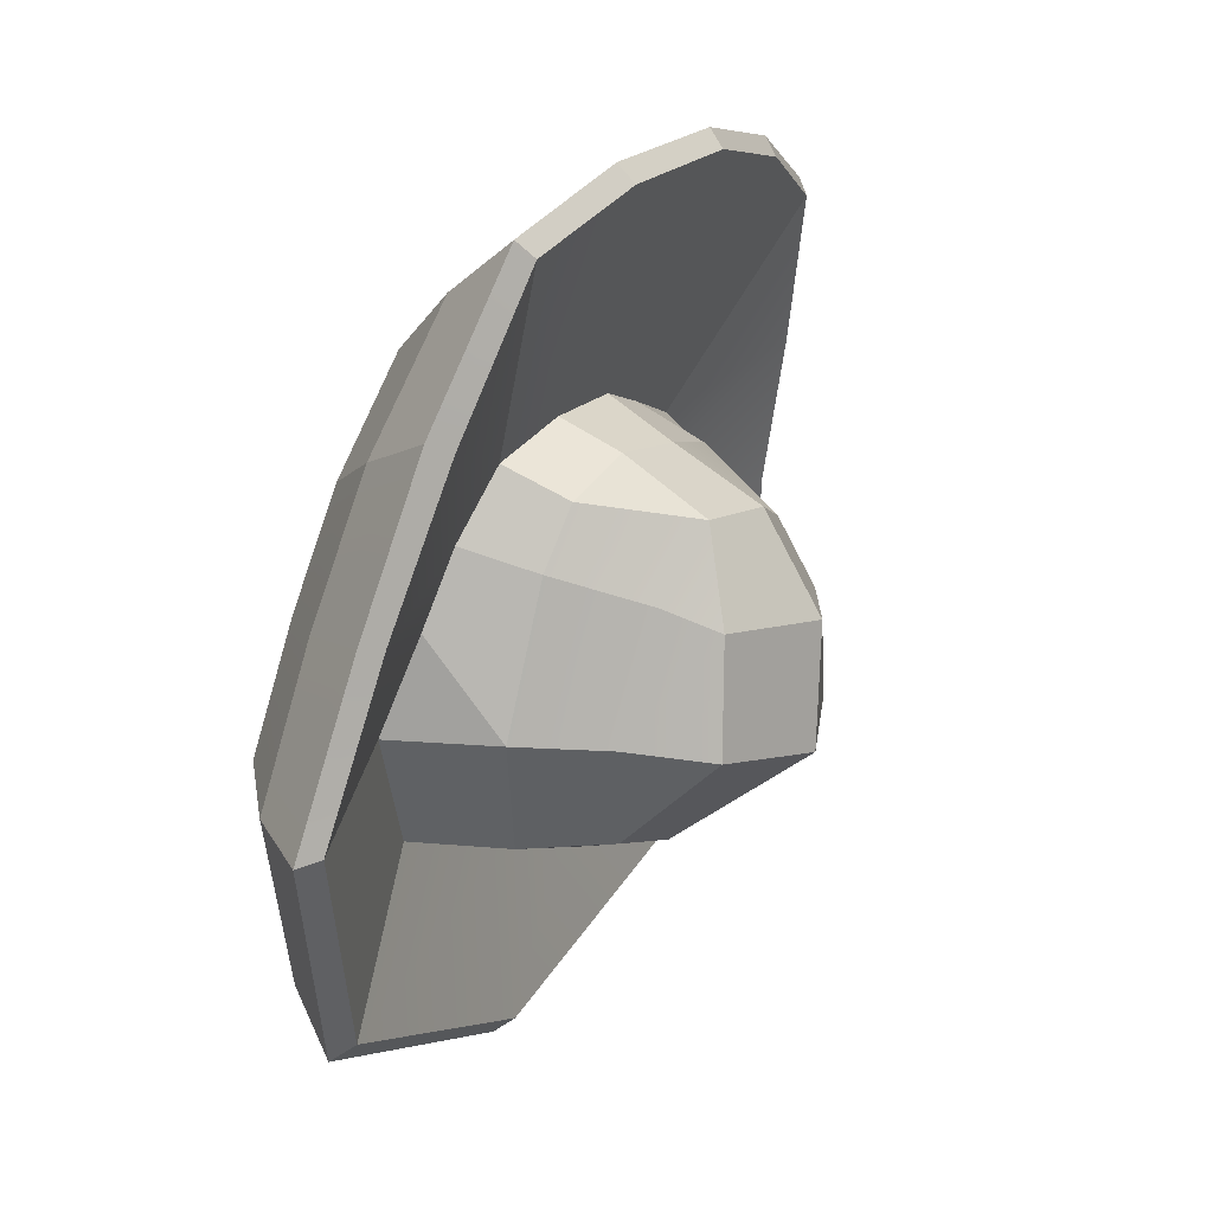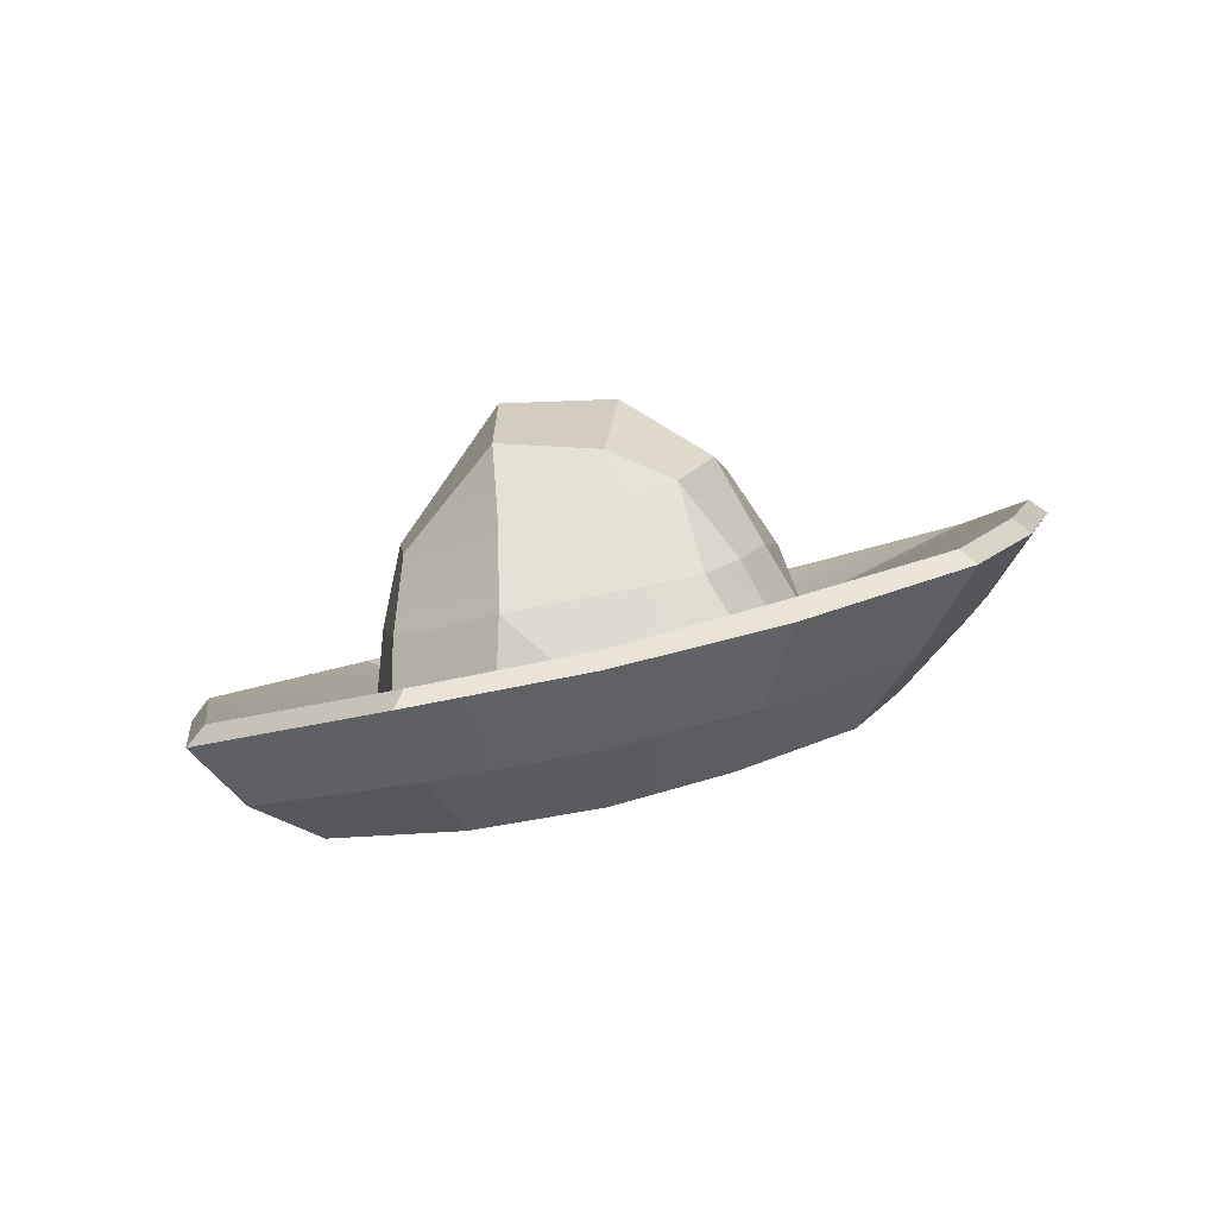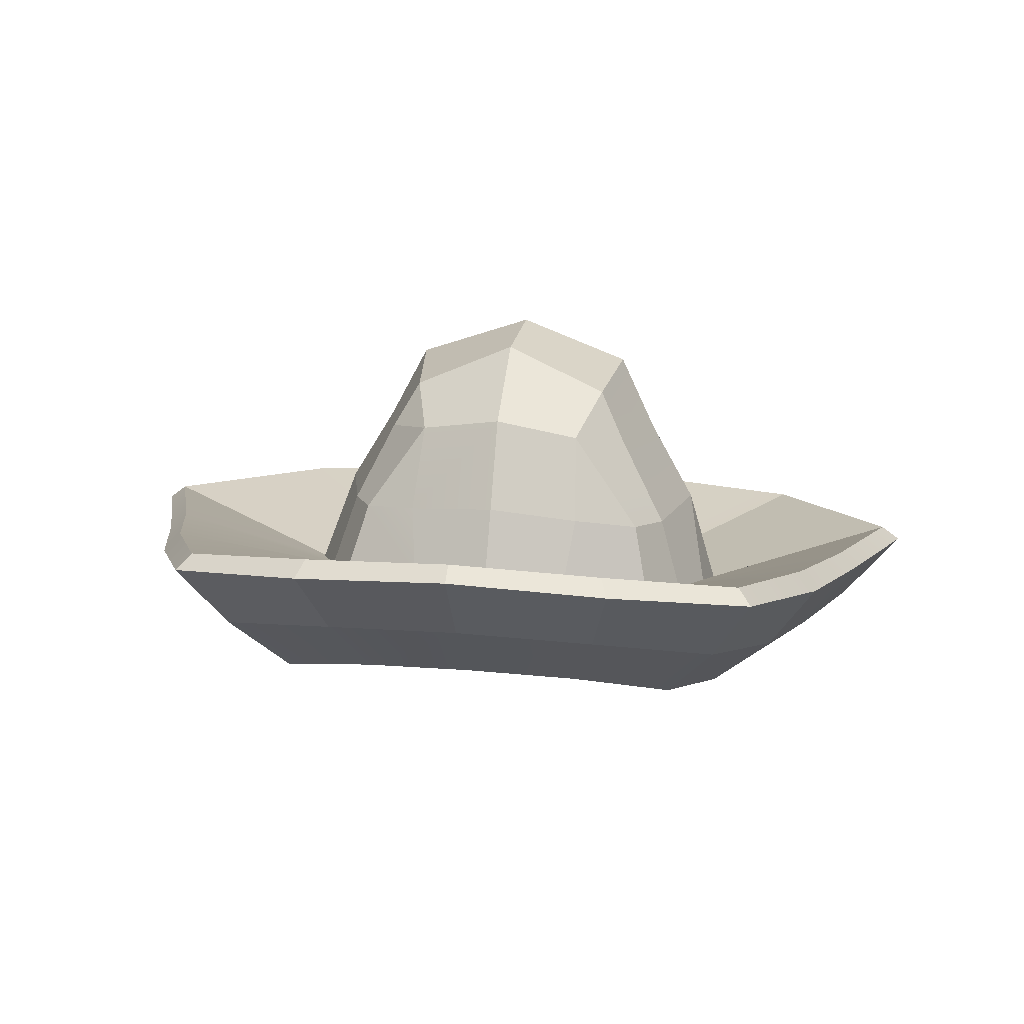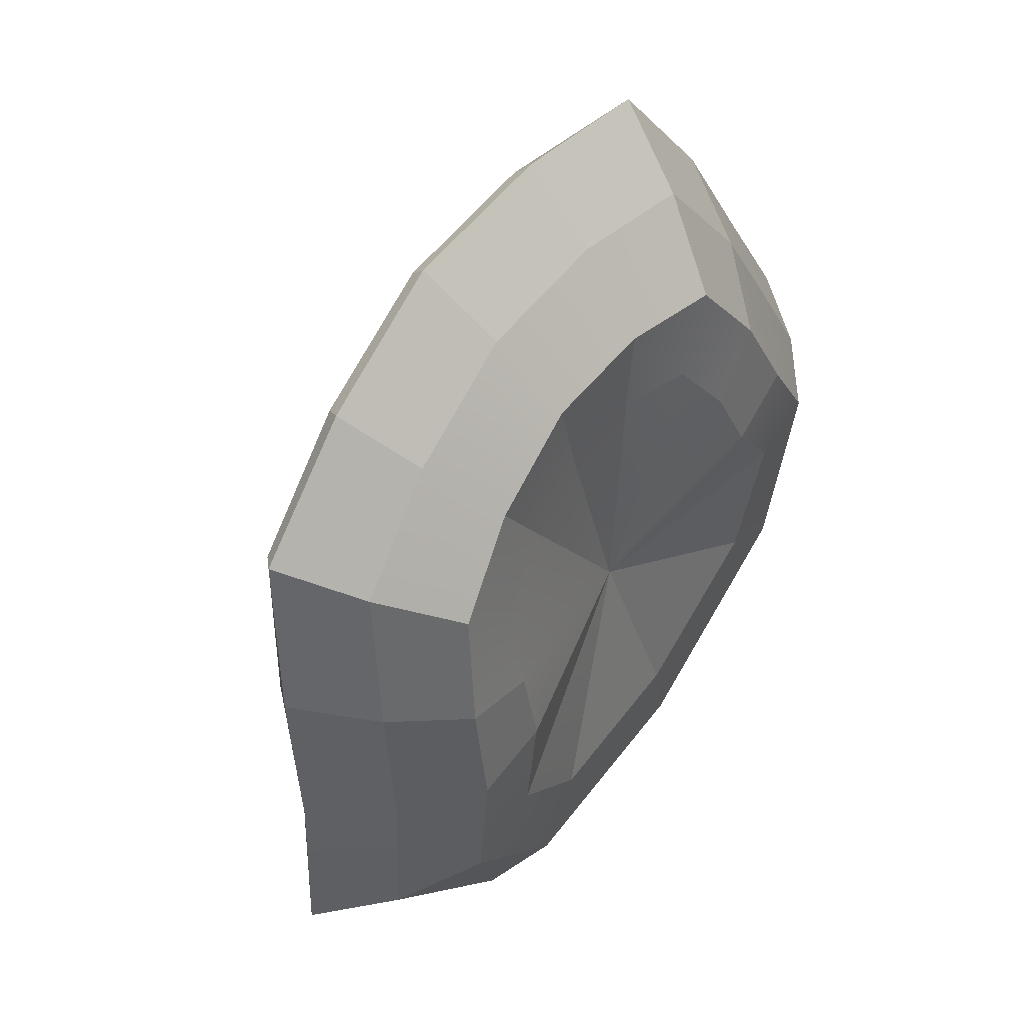
<metadata>
{"format":"obj","ext":"obj","renderer":"f3d","projection":"perspective","resolution":1024,"background":"white","views":[{"elev":13.7,"azim":115.4,"up":"+Z"},{"elev":4.1,"azim":-82.0,"up":"+Y"},{"elev":22.2,"azim":8.8,"up":"+Y"},{"elev":66.6,"azim":-56.2,"up":"+Z"}]}
</metadata>
<code>
g SM_Chr_Attach_Hat_Mexican_01
v -0.06346 0.227 -0.1259
v -0.07989 0.299 -0.06369
v -0.07172 0.2953 0.00749
v -0.05913 0.2751 0.05319
v -0.05588 0.1821 0.117
v -0.1381 0.1939 -0.04909
v -0.116 0.2113 0.04255
v -0.09968 0.2174 0.07504
v -0.1208 0.1151 -0.1218
v -0.1512 0.1453 0.01211
v -0.132 0.1609 0.06052
v -0.1104 0.1773 0.1014
v -0.1906 0.07842 -0.1954
v -0.236 0.1224 0.02933
v -0.211 0.1455 0.1216
v -0.1741 0.1763 0.2106
v -0.0929 0.192 0.2399
v -0.1137 0.05933 -0.1107
v -0.1333 0.07847 0.02034
v -0.1237 0.0955 0.07393
v -0.1029 0.1185 0.1257
v -0.055 0.1335 0.143
v 8.026e-06 0.1381 0.1444
v -1.24e-06 0.1996 0.2519
v 3.218e-05 0.1889 0.1309
v 4.547e-07 0.2898 0.07093
v 4.547e-07 0.3279 0.006827
v 4.547e-07 0.325 -0.07434
v 0.0003135 0.2301 -0.1423
v 0.001254 0.1184 -0.1599
v -1.24e-06 0.0683 -0.251
v 6.745e-05 0.05567 -0.1429
v -0.1601 0.1168 -0.04837
v -0.2658 0.1062 -0.06853
v -0.1601 0.06781 -0.03766
v -1.243e-06 0.1045 0.0002634
v 0.06359 0.2265 -0.1264
v 0.07989 0.299 -0.06369
v 0.07172 0.2963 0.01086
v 0.05936 0.2808 0.07337
v 0.05769 0.1845 0.1258
v 0.1385 0.1907 -0.05114
v 0.1234 0.2071 0.04744
v 0.1069 0.2177 0.0872
v 0.1214 0.1131 -0.1238
v 0.1545 0.1457 0.01395
v 0.139 0.1597 0.06279
v 0.1174 0.1771 0.1076
v 0.1906 0.07842 -0.1954
v 0.236 0.1224 0.02933
v 0.211 0.1455 0.1216
v 0.1741 0.1763 0.2106
v 0.09289 0.192 0.2399
v 0.1138 0.05902 -0.111
v 0.1332 0.07849 0.02036
v 0.1242 0.09542 0.07407
v 0.1038 0.1184 0.1259
v 0.05539 0.1335 0.1431
v 0.1597 0.1194 -0.05018
v 0.2658 0.1062 -0.06853
v 0.1584 0.06778 -0.03768
v -0.07517 0.1429 0.1965
v -0.1409 0.1267 0.1722
v -0.1707 0.1023 0.1002
v -0.188 0.08204 0.02552
v -0.2151 0.07041 -0.05368
v -0.1542 0.05357 -0.1564
v -1.24e-06 0.048 -0.2014
v 0.1542 0.05357 -0.1564
v 0.2151 0.07041 -0.05368
v 0.188 0.08204 0.02552
v 0.1707 0.1023 0.1002
v 0.1409 0.1267 0.1722
v 0.07516 0.1429 0.1965
v -1.24e-06 0.1496 0.2078
v -0.2002 0.2301 0.244
v -0.2423 0.1985 0.1411
v -0.2712 0.1726 0.03487
v -0.3067 0.152 -0.07818
v -0.2195 0.1175 -0.2251
v -1.24e-06 0.1075 -0.2894
v 0.2195 0.1175 -0.2251
v 0.3067 0.152 -0.07818
v 0.2712 0.1726 0.03487
v 0.2423 0.1985 0.1411
v 0.2002 0.2301 0.244
v 0.1062 0.2444 0.2772
v -1.24e-06 0.2535 0.2896
v -0.1062 0.2444 0.2772
v -0.2313 0.2106 0.1348
v -0.2589 0.1831 0.03325
v -0.2934 0.1629 -0.07499
v -0.2097 0.1307 -0.2159
v -1.24e-06 0.1233 -0.2775
v 0.2097 0.1307 -0.2159
v 0.2934 0.1629 -0.07499
v 0.2589 0.1831 0.03325
v 0.2312 0.2106 0.1348
v 0.1912 0.2387 0.2334
v 0.101 0.2539 0.2652
v -1.24e-06 0.2619 0.2773
v -0.101 0.2539 0.2652
v -0.1912 0.2387 0.2334
v 0.08983 0.2639 0.02666
v 0.1066 0.2459 -0.05551
v -0.1067 0.2469 -0.05511
v -0.08917 0.2651 0.02335
v -0.06148 0.2249 0.09396
v 9.289e-06 0.2319 0.1046
v 0.06416 0.2286 0.1089
v 0.09334 0.1725 -0.1286
v 0.001229 0.1722 -0.1547
v -0.09281 0.1745 -0.1265
v -0.06346 0.227 -0.1259
v 0.0003135 0.2301 -0.1423
v -0.07989 0.299 -0.06369
v 4.547e-07 0.325 -0.07434
v -0.07172 0.2953 0.00749
v 4.547e-07 0.3279 0.006827
v -0.05913 0.2751 0.05319
v 4.547e-07 0.2898 0.07093
v -0.07989 0.299 -0.06369
v -0.06346 0.227 -0.1259
v -0.07172 0.2953 0.00749
v -0.1067 0.2469 -0.05511
v -0.07989 0.299 -0.06369
v -0.05913 0.2751 0.05319
v -0.08917 0.2651 0.02335
v -0.07172 0.2953 0.00749
v -0.05913 0.2751 0.05319
v -0.06148 0.2249 0.09396
v -0.1512 0.1453 0.01211
v -0.1381 0.1939 -0.04909
v -0.09968 0.2174 0.07504
v -0.132 0.1609 0.06052
v -0.116 0.2113 0.04255
v -0.211 0.1455 0.1216
v -0.2423 0.1985 0.1411
v -0.1062 0.2444 0.2772
v -0.0929 0.192 0.2399
v -0.1741 0.1763 0.2106
v -0.2002 0.2301 0.244
v -0.1333 0.07847 0.02034
v -0.188 0.08204 0.02552
v -0.1237 0.0955 0.07393
v -0.1707 0.1023 0.1002
v -0.07517 0.1429 0.1965
v -0.055 0.1335 0.143
v -0.1029 0.1185 0.1257
v -0.1409 0.1267 0.1722
v -0.2658 0.1062 -0.06853
v -0.1906 0.07842 -0.1954
v -0.2195 0.1175 -0.2251
v -0.3067 0.152 -0.07818
v -0.055 0.1335 0.143
v 8.026e-06 0.1381 0.1444
v -1.243e-06 0.1045 0.0002634
v -0.1029 0.1185 0.1257
v -0.055 0.1335 0.143
v -0.1237 0.0955 0.07393
v -0.1601 0.06781 -0.03766
v -0.1333 0.07847 0.02034
v -1.243e-06 0.1045 0.0002634
v -0.1137 0.05933 -0.1107
v -0.1601 0.06781 -0.03766
v -1.243e-06 0.1045 0.0002634
v -0.1137 0.05933 -0.1107
v -1.243e-06 0.1045 0.0002634
v 6.745e-05 0.05567 -0.1429
v -0.1333 0.07847 0.02034
v 4.547e-07 0.325 -0.07434
v 0.0003135 0.2301 -0.1423
v 4.547e-07 0.3279 0.006827
v 4.547e-07 0.325 -0.07434
v 0.07989 0.299 -0.06369
v 4.547e-07 0.2898 0.07093
v 4.547e-07 0.3279 0.006827
v 0.07172 0.2963 0.01086
v 9.289e-06 0.2319 0.1046
v 4.547e-07 0.2898 0.07093
v 0.05936 0.2808 0.07337
v -1.24e-06 0.1996 0.2519
v -1.24e-06 0.2535 0.2896
v 8.026e-06 0.1381 0.1444
v -1.24e-06 0.1496 0.2078
v 0.07989 0.299 -0.06369
v 0.06359 0.2265 -0.1264
v 0.07172 0.2963 0.01086
v 0.07989 0.299 -0.06369
v 0.1066 0.2459 -0.05551
v 0.05936 0.2808 0.07337
v 0.07172 0.2963 0.01086
v 0.08983 0.2639 0.02666
v 0.06416 0.2286 0.1089
v 0.05936 0.2808 0.07337
v 0.1385 0.1907 -0.05114
v 0.1545 0.1457 0.01395
v 0.1069 0.2177 0.0872
v 0.1234 0.2071 0.04744
v 0.139 0.1597 0.06279
v -1.24e-06 0.1075 -0.2894
v -1.24e-06 0.0683 -0.251
v 0.2423 0.1985 0.1411
v 0.211 0.1455 0.1216
v 0.1062 0.2444 0.2772
v 0.2002 0.2301 0.244
v 0.1741 0.1763 0.2106
v 0.09289 0.192 0.2399
v 0.188 0.08204 0.02552
v 0.1332 0.07849 0.02036
v 0.1707 0.1023 0.1002
v 0.1242 0.09542 0.07407
v 0.07516 0.1429 0.1965
v 0.05539 0.1335 0.1431
v 0.06359 0.2265 -0.1264
v 0.0003135 0.2301 -0.1423
v 0.001229 0.1722 -0.1547
v 0.1385 0.1907 -0.05114
v 0.09334 0.1725 -0.1286
v 0.1597 0.1194 -0.05018
v 0.2658 0.1062 -0.06853
v 0.3067 0.152 -0.07818
v 0.2195 0.1175 -0.2251
v 0.1906 0.07842 -0.1954
v 0.1584 0.06778 -0.03768
v 0.2151 0.07041 -0.05368
v -1.243e-06 0.1045 0.0002634
v 8.026e-06 0.1381 0.1444
v 0.05539 0.1335 0.1431
v -1.243e-06 0.1045 0.0002634
v 0.05539 0.1335 0.1431
v 0.1038 0.1184 0.1259
v 0.1242 0.09542 0.07407
v 0.1584 0.06778 -0.03768
v -1.243e-06 0.1045 0.0002634
v 0.1332 0.07849 0.02036
v 0.1138 0.05902 -0.111
v -1.243e-06 0.1045 0.0002634
v 0.1584 0.06778 -0.03768
v 0.1138 0.05902 -0.111
v 6.745e-05 0.05567 -0.1429
v -1.243e-06 0.1045 0.0002634
v 0.1332 0.07849 0.02036
v -0.0929 0.192 0.2399
v -0.07517 0.1429 0.1965
v -0.1409 0.1267 0.1722
v -0.1741 0.1763 0.2106
v -0.1741 0.1763 0.2106
v -0.1409 0.1267 0.1722
v -0.1707 0.1023 0.1002
v -0.211 0.1455 0.1216
v -0.211 0.1455 0.1216
v -0.1707 0.1023 0.1002
v -0.188 0.08204 0.02552
v -0.236 0.1224 0.02933
v -0.2151 0.07041 -0.05368
v -0.2658 0.1062 -0.06853
v -0.1542 0.05357 -0.1564
v -0.1906 0.07842 -0.1954
v -0.2658 0.1062 -0.06853
v -0.2151 0.07041 -0.05368
v -1.24e-06 0.048 -0.2014
v -1.24e-06 0.0683 -0.251
v -0.1906 0.07842 -0.1954
v -0.1542 0.05357 -0.1564
v 0.1542 0.05357 -0.1564
v 0.1906 0.07842 -0.1954
v -1.24e-06 0.0683 -0.251
v -1.24e-06 0.048 -0.2014
v 0.2151 0.07041 -0.05368
v 0.2658 0.1062 -0.06853
v 0.1906 0.07842 -0.1954
v 0.1542 0.05357 -0.1564
v 0.236 0.1224 0.02933
v 0.2658 0.1062 -0.06853
v 0.2151 0.07041 -0.05368
v 0.188 0.08204 0.02552
v 0.211 0.1455 0.1216
v 0.1707 0.1023 0.1002
v 0.1741 0.1763 0.2106
v 0.211 0.1455 0.1216
v 0.1707 0.1023 0.1002
v 0.1409 0.1267 0.1722
v 0.09289 0.192 0.2399
v 0.1741 0.1763 0.2106
v 0.1409 0.1267 0.1722
v 0.07516 0.1429 0.1965
v -1.24e-06 0.1496 0.2078
v -1.24e-06 0.1996 0.2519
v -0.2002 0.2301 0.244
v -0.2423 0.1985 0.1411
v -0.2712 0.1726 0.03487
v -0.3067 0.152 -0.07818
v -0.2195 0.1175 -0.2251
v -0.2934 0.1629 -0.07499
v -0.3067 0.152 -0.07818
v -1.24e-06 0.1075 -0.2894
v -0.2097 0.1307 -0.2159
v -0.2195 0.1175 -0.2251
v 0.2195 0.1175 -0.2251
v -1.24e-06 0.1233 -0.2775
v -1.24e-06 0.1075 -0.2894
v 0.3067 0.152 -0.07818
v 0.2097 0.1307 -0.2159
v 0.2195 0.1175 -0.2251
v 0.2934 0.1629 -0.07499
v 0.3067 0.152 -0.07818
v 0.2712 0.1726 0.03487
v 0.2423 0.1985 0.1411
v 0.2002 0.2301 0.244
v 0.1912 0.2387 0.2334
v 0.2002 0.2301 0.244
v 0.1062 0.2444 0.2772
v -1.24e-06 0.2535 0.2896
v 0.101 0.2539 0.2652
v 0.1062 0.2444 0.2772
v -0.1062 0.2444 0.2772
v -1.24e-06 0.2619 0.2773
v -1.24e-06 0.2535 0.2896
v -0.101 0.2539 0.2652
v -0.1062 0.2444 0.2772
v -0.2002 0.2301 0.244
v -0.1912 0.2387 0.2334
v -0.132 0.1609 0.06052
v -0.2313 0.2106 0.1348
v -0.2589 0.1831 0.03325
v -0.1512 0.1453 0.01211
v -0.2934 0.1629 -0.07499
v -0.1601 0.1168 -0.04837
v -0.2097 0.1307 -0.2159
v -0.1601 0.1168 -0.04837
v -0.2934 0.1629 -0.07499
v -1.24e-06 0.1233 -0.2775
v -0.1208 0.1151 -0.1218
v -0.2097 0.1307 -0.2159
v 0.2097 0.1307 -0.2159
v 0.1214 0.1131 -0.1238
v 0.2934 0.1629 -0.07499
v 0.1597 0.1194 -0.05018
v 0.1214 0.1131 -0.1238
v 0.2097 0.1307 -0.2159
v 0.1545 0.1457 0.01395
v 0.1597 0.1194 -0.05018
v 0.2934 0.1629 -0.07499
v 0.2589 0.1831 0.03325
v 0.139 0.1597 0.06279
v 0.2312 0.2106 0.1348
v 0.1174 0.1771 0.1076
v 0.1912 0.2387 0.2334
v 0.1174 0.1771 0.1076
v 0.1912 0.2387 0.2334
v 0.101 0.2539 0.2652
v -1.24e-06 0.2619 0.2773
v -0.101 0.2539 0.2652
v -0.1912 0.2387 0.2334
v -0.1104 0.1773 0.1014
v -0.1104 0.1773 0.1014
v -0.1912 0.2387 0.2334
v 0.05936 0.2808 0.07337
v 0.08983 0.2639 0.02666
v 0.1234 0.2071 0.04744
v 0.1069 0.2177 0.0872
v 0.1066 0.2459 -0.05551
v 0.1385 0.1907 -0.05114
v 0.1234 0.2071 0.04744
v 0.08983 0.2639 0.02666
v 0.06359 0.2265 -0.1264
v 0.09334 0.1725 -0.1286
v 0.1385 0.1907 -0.05114
v 0.1066 0.2459 -0.05551
v -0.1067 0.2469 -0.05511
v -0.1381 0.1939 -0.04909
v -0.09281 0.1745 -0.1265
v -0.06346 0.227 -0.1259
v -0.08917 0.2651 0.02335
v -0.116 0.2113 0.04255
v -0.1381 0.1939 -0.04909
v -0.1067 0.2469 -0.05511
v -0.05913 0.2751 0.05319
v -0.09968 0.2174 0.07504
v -0.116 0.2113 0.04255
v -0.08917 0.2651 0.02335
v -0.05588 0.1821 0.117
v -0.1104 0.1773 0.1014
v -0.09968 0.2174 0.07504
v -0.06148 0.2249 0.09396
v 3.218e-05 0.1889 0.1309
v -0.05588 0.1821 0.117
v -0.06148 0.2249 0.09396
v 9.289e-06 0.2319 0.1046
v 3.218e-05 0.1889 0.1309
v 9.289e-06 0.2319 0.1046
v 0.06416 0.2286 0.1089
v 0.05769 0.1845 0.1258
v 0.05769 0.1845 0.1258
v 0.06416 0.2286 0.1089
v 0.1069 0.2177 0.0872
v 0.1174 0.1771 0.1076
v 0.09334 0.1725 -0.1286
v 0.001229 0.1722 -0.1547
v 0.001254 0.1184 -0.1599
v 0.1214 0.1131 -0.1238
v 0.001229 0.1722 -0.1547
v -0.09281 0.1745 -0.1265
v -0.1208 0.1151 -0.1218
v 0.001254 0.1184 -0.1599
v -0.1381 0.1939 -0.04909
v -0.1601 0.1168 -0.04837
v -0.1208 0.1151 -0.1218
v -0.09281 0.1745 -0.1265
g SM_Chr_Attach_Hat_Mexican_01_0
f 123 106 122
f 129 128 127
f 131 130 8
f 33 10 6
f 156 155 36
f 163 162 161
f 166 165 164
f 169 168 167
f 105 187 186
f 193 192 191
f 44 195 194
f 46 59 42
f 229 228 227
f 236 235 234
f 239 238 237
f 242 241 240
f 112 113 1
f 29 112 1
f 114 2 28
f 115 114 28
f 116 3 27
f 117 116 27
f 118 4 26
f 119 118 26
f 121 120 108
f 109 121 108
f 89 17 24
f 88 89 24
f 75 62 22
f 23 75 22
f 125 107 124
f 126 125 124
f 132 11 7
f 133 132 7
f 135 12 134
f 136 135 134
f 81 31 13
f 80 81 13
f 79 34 78
f 34 14 78
f 78 14 77
f 14 15 77
f 137 16 76
f 138 137 76
f 141 140 139
f 142 141 139
f 35 19 65
f 66 35 65
f 66 67 35
f 67 18 35
f 18 67 32
f 67 68 32
f 68 69 32
f 69 54 32
f 54 69 225
f 69 226 225
f 143 20 64
f 144 143 64
f 145 21 63
f 146 145 63
f 149 148 147
f 150 149 147
f 153 152 151
f 154 153 151
f 159 158 157
f 157 158 160
f 157 160 170
f 37 172 171
f 38 37 171
f 175 174 173
f 39 175 173
f 178 177 176
f 40 178 176
f 181 180 179
f 110 181 179
f 87 183 182
f 53 87 182
f 185 184 58
f 74 185 58
f 190 189 188
f 104 190 188
f 197 196 43
f 47 197 43
f 200 199 198
f 48 200 198
f 201 82 49
f 202 201 49
f 60 83 84
f 50 60 84
f 50 84 85
f 51 50 85
f 204 203 86
f 52 204 86
f 207 206 205
f 208 207 205
f 61 70 71
f 55 61 71
f 210 209 72
f 56 210 72
f 212 211 73
f 57 212 73
f 57 73 213
f 214 57 213
f 217 216 215
f 111 217 215
f 45 219 218
f 220 45 218
f 223 222 221
f 224 223 221
f 232 231 230
f 232 230 233
f 233 230 243
f 247 246 244
f 246 245 244
f 289 244 245
f 288 289 245
f 284 289 288
f 287 284 288
f 287 286 284
f 286 285 284
f 250 249 248
f 251 250 248
f 254 253 252
f 255 254 252
f 256 254 255
f 257 256 255
f 260 259 258
f 261 260 258
f 264 263 262
f 265 264 262
f 268 267 266
f 269 268 266
f 272 271 270
f 273 272 270
f 276 275 274
f 277 276 274
f 277 274 278
f 279 277 278
f 282 281 280
f 283 282 280
f 291 290 103
f 90 291 103
f 292 291 90
f 91 292 90
f 293 292 91
f 92 293 91
f 295 93 294
f 296 295 294
f 298 94 297
f 299 298 297
f 301 95 300
f 302 301 300
f 304 96 303
f 305 304 303
f 307 306 97
f 308 307 97
f 308 97 98
f 309 308 98
f 309 98 99
f 310 309 99
f 312 311 100
f 313 312 100
f 315 101 314
f 316 315 314
f 318 102 317
f 319 318 317
f 322 321 320
f 323 322 320
f 329 328 327
f 328 326 327
f 327 326 324
f 326 325 324
f 324 325 357
f 325 358 357
f 331 9 330
f 332 331 330
f 335 334 333
f 334 30 333
f 333 30 336
f 30 337 336
f 340 339 338
f 341 340 338
f 344 343 342
f 345 344 342
f 345 342 346
f 347 345 346
f 347 346 348
f 349 347 348
f 351 350 41
f 352 351 41
f 352 41 353
f 41 25 353
f 353 25 354
f 25 5 354
f 355 354 5
f 356 355 5
f 361 360 359
f 362 361 359
f 365 364 363
f 366 365 363
f 369 368 367
f 370 369 367
f 373 372 371
f 374 373 371
f 377 376 375
f 378 377 375
f 381 380 379
f 382 381 379
f 385 384 383
f 386 385 383
f 389 388 387
f 390 389 387
f 393 392 391
f 394 393 391
f 397 396 395
f 398 397 395
f 401 400 399
f 402 401 399
f 405 404 403
f 406 405 403
f 409 408 407
f 410 409 407

</code>
